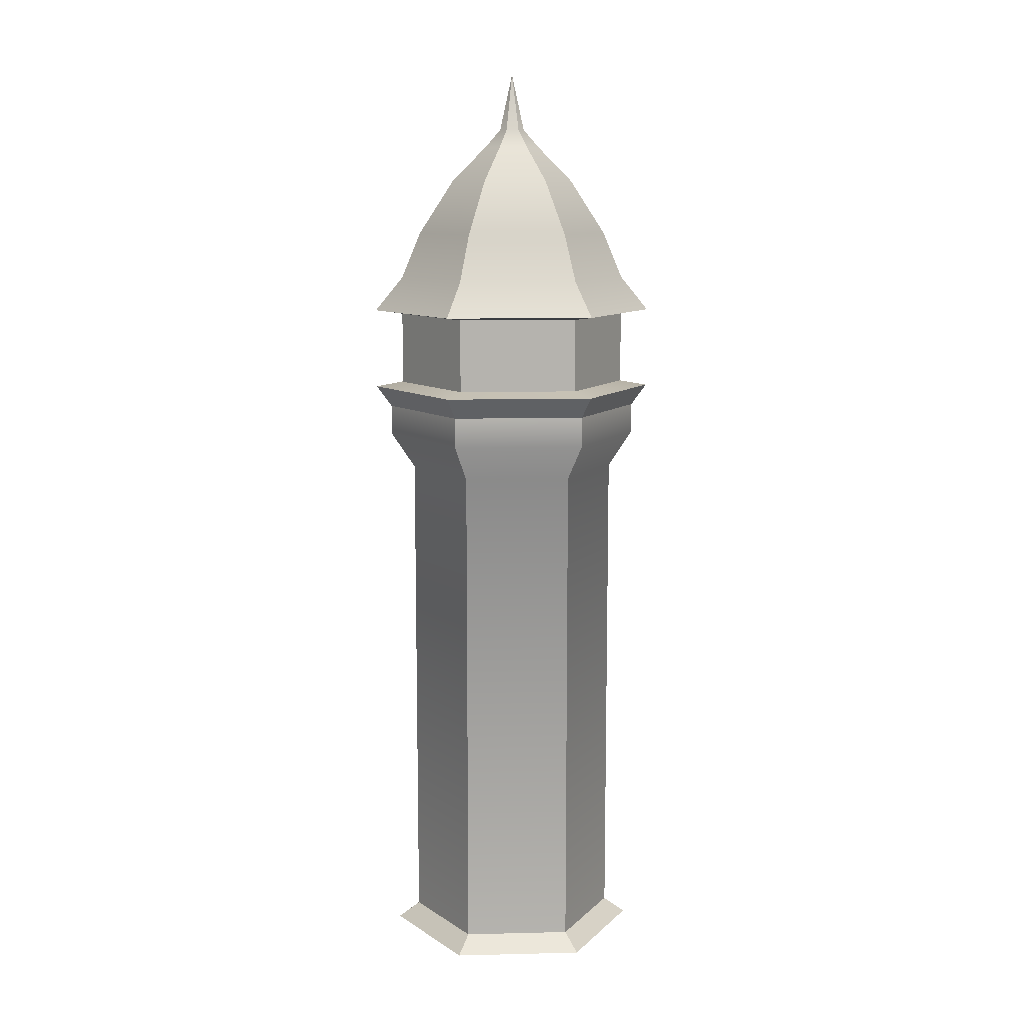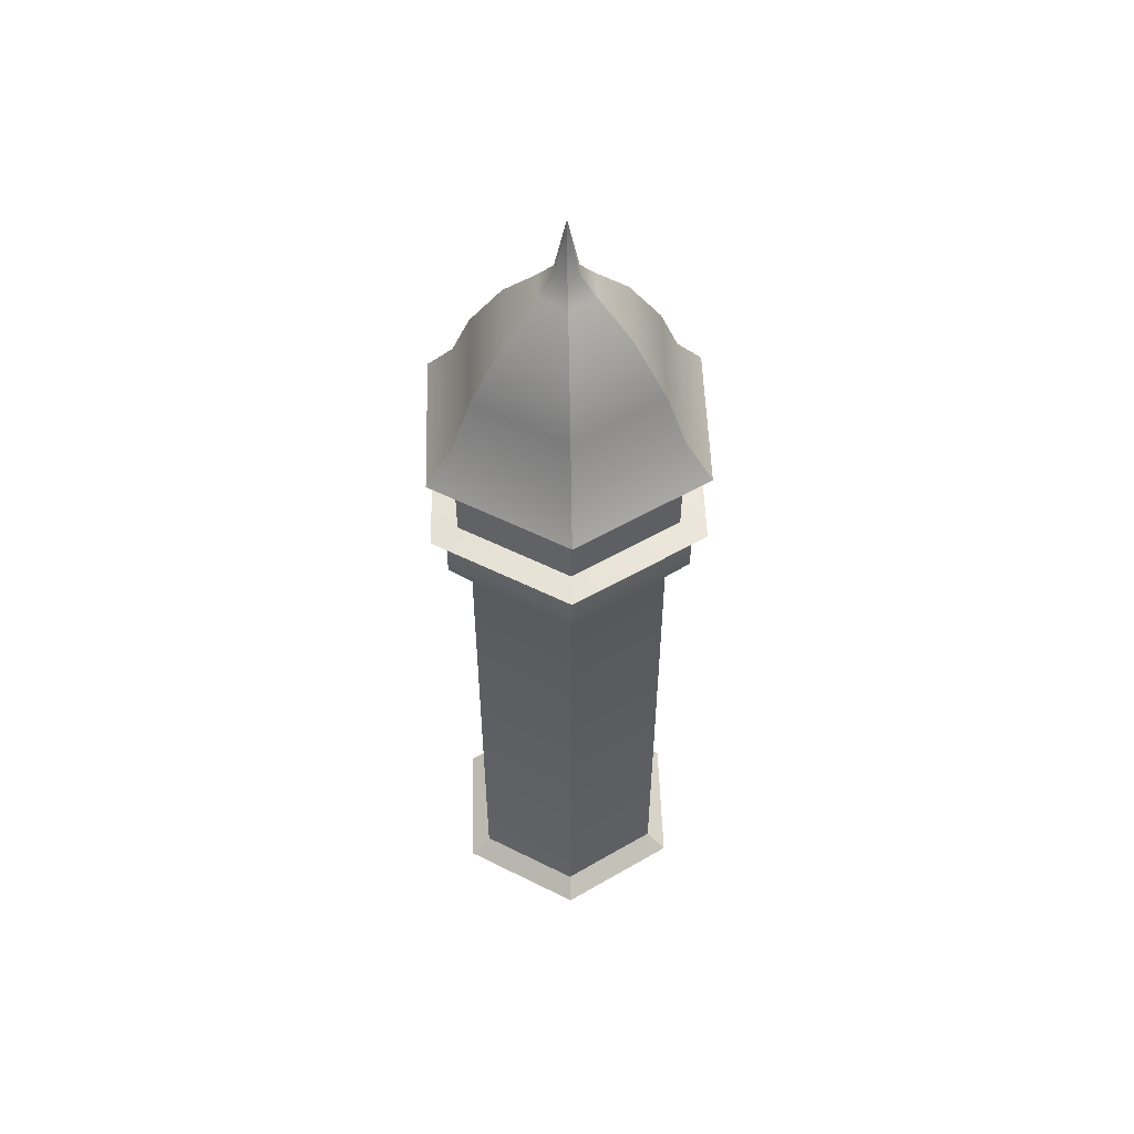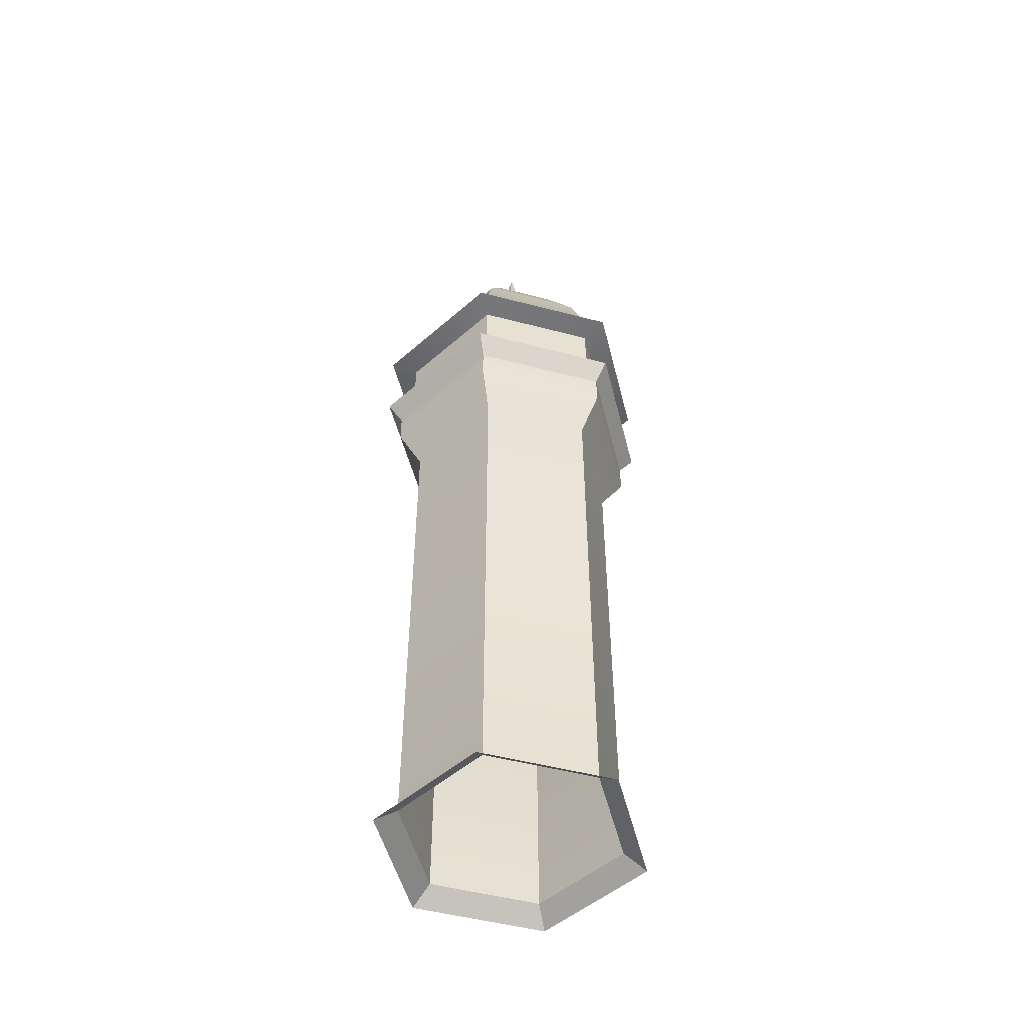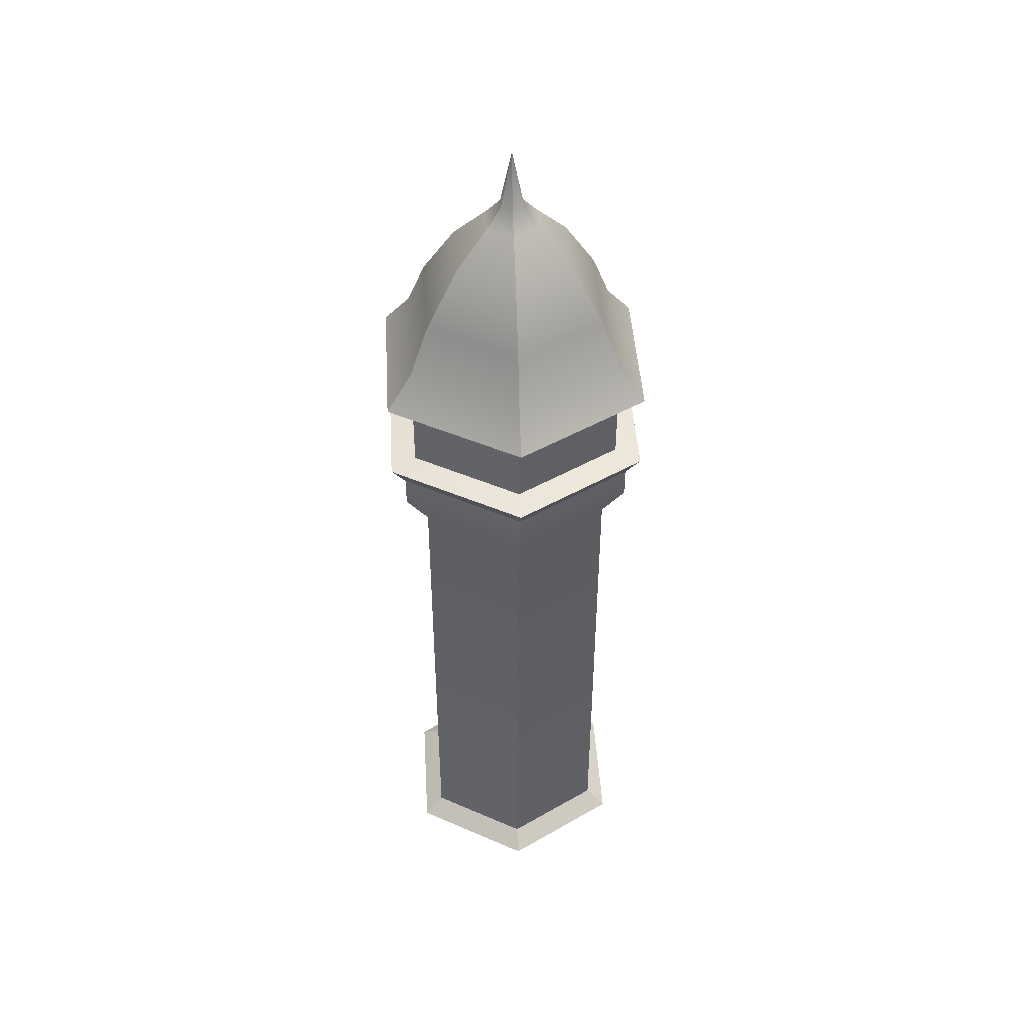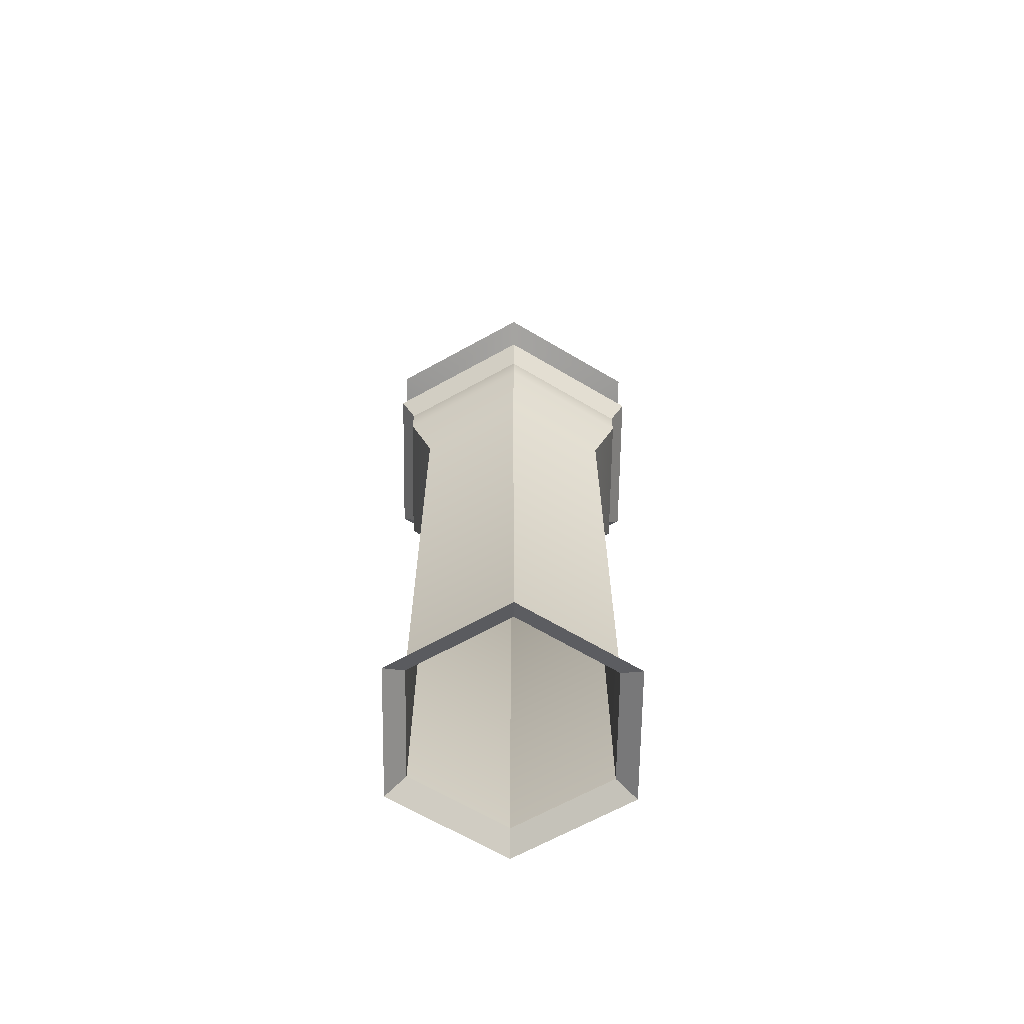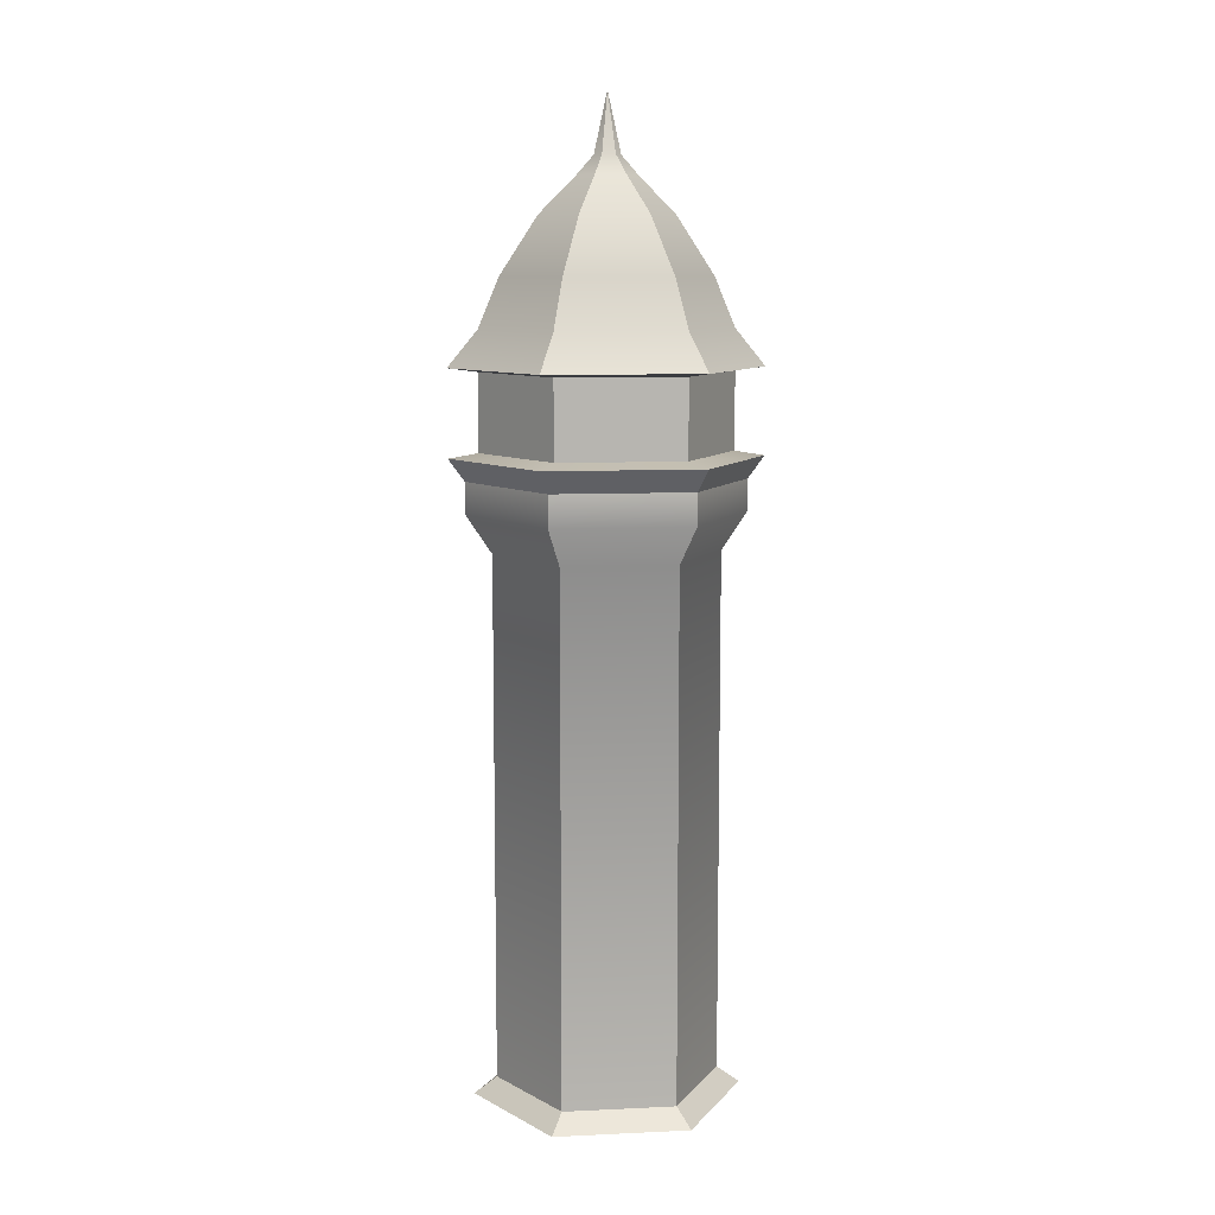
<metadata>
{"format":"obj","ext":"obj","renderer":"f3d","projection":"perspective","resolution":1024,"background":"white","views":[{"elev":10.4,"azim":-33.4,"up":"+Y"},{"elev":53.4,"azim":118.2,"up":"+Y"},{"elev":-50.1,"azim":-46.1,"up":"+Y"},{"elev":45.4,"azim":116.5,"up":"+Y"},{"elev":-65.8,"azim":-120.8,"up":"+Y"},{"elev":9.3,"azim":143.2,"up":"+Y"}]}
</metadata>
<code>
o Circle
v -0.8028 4.491 0.4635
v -0.8028 4.491 -0.4635
v -0.8028 0.1033 -0.4635
v 0.8028 4.491 0.4635
v 0 4.491 0.927
v 0 0.1033 0.927
v 0.8028 4.491 -0.4635
v 0.8028 0.1033 -0.4635
v 0 0.1033 -0.927
v -0.8028 4.491 -0.4635
v 0 4.491 -0.927
v 0 0.1033 -0.927
v 0 4.491 0.927
v -0.8028 4.491 0.4635
v -0.8028 0.1033 0.4635
v 0.8028 4.491 -0.4635
v 0.8028 4.491 0.4635
v 0.8028 0.1033 0.4635
v 0.9861 4.81 -0.5693
v 0 4.491 -0.927
v -0.9861 4.81 -0.5693
v 0 4.81 -1.139
v 0 4.81 1.139
v -0.9861 4.81 0.5693
v 0.9861 4.81 -0.5693
v 0.9861 4.81 0.5693
v -0.9861 4.81 0.5693
v -0.9861 4.81 -0.5693
v 0.9861 4.81 0.5693
v 0 4.81 1.139
v 0.9861 5.074 -0.5693
v 0 4.81 -1.139
v -0.9861 5.074 -0.5693
v 0 5.074 -1.139
v 0 5.074 1.139
v -0.9861 5.074 0.5693
v 0.9861 5.074 -0.5693
v 0.9861 5.074 0.5693
v -0.9861 5.074 0.5693
v -0.9861 5.074 -0.5693
v 0.9861 5.074 0.5693
v 0 5.074 1.139
v 1.103 5.259 0.6367
v 0 5.259 1.273
v 0 5.074 1.139
v 1.103 5.259 -0.6367
v 0.9861 5.074 -0.5693
v 0 5.074 -1.139
v -1.103 5.259 -0.6367
v 0 5.259 -1.273
v -0.9861 5.074 -0.5693
v 0 5.259 1.273
v -1.103 5.259 0.6367
v -0.9861 5.074 0.5693
v 1.103 5.259 -0.6367
v 1.103 5.259 0.6367
v 0.9861 5.074 0.5693
v -1.103 5.259 0.6367
v -1.103 5.259 -0.6367
v -0.9861 5.074 -0.5693
v 0.8899 5.301 0.5138
v 0 5.301 1.028
v 1.103 5.259 0.6367
v 0.8899 5.301 -0.5138
v 1.103 5.259 -0.6367
v 0 5.301 -1.028
v -0.8899 5.301 -0.5138
v -1.103 5.259 -0.6367
v -0.8899 5.301 0.5138
v 0 5.259 1.273
v -1.103 5.259 0.6367
v 0.8884 6.276 0.5129
v 0 6.276 1.026
v 1.103 5.972 0.6367
v 0.8884 6.276 -0.5129
v 1.103 5.972 -0.6367
v 0 6.276 -1.026
v -0.8884 6.276 -0.5129
v 0 6.276 -1.026
v 0 5.972 -1.273
v 0 6.276 1.026
v -0.8884 6.276 0.5129
v 0 5.972 1.273
v 0.8884 6.276 -0.5129
v 0.8884 6.276 0.5129
v 1.103 5.972 0.6367
v -0.8884 6.276 0.5129
v -0.8884 6.276 -0.5129
v -1.103 5.972 -0.6367
v -0.7412 6.686 0.4279
v -0.7412 6.686 -0.4279
v 0.7412 6.686 0.4279
v 0 6.686 0.8558
v 0.7412 6.686 -0.4279
v -0.7412 6.686 -0.4279
v 0 6.686 -0.8558
v 0 6.686 0.8558
v -0.7412 6.686 0.4279
v 0.7412 6.686 -0.4279
v 0.7412 6.686 0.4279
v -0.4745 7.161 0.274
v -0.4745 7.161 -0.274
v 0.4745 7.161 0.274
v 0 7.161 0.5479
v 0.4745 7.161 -0.274
v 0 7.161 -0.5479
v -0.4745 7.161 -0.274
v 0 7.161 -0.5479
v 0 7.161 0.5479
v -0.4745 7.161 0.274
v 0.4745 7.161 -0.274
v 0.4745 7.161 0.274
v -0.2139 7.465 0.1235
v -0.2139 7.465 -0.1235
v 0.2139 7.465 0.1235
v 0 7.465 0.247
v 0.2139 7.465 -0.1235
v -0.2139 7.465 -0.1235
v 0 7.465 -0.247
v 0 7.465 0.247
v -0.2139 7.465 0.1235
v 0.2139 7.465 -0.1235
v 0.2139 7.465 0.1235
v -0.09366 7.624 0.05407
v -0.09366 7.624 -0.05407
v 0.09366 7.624 0.05407
v 0 7.624 0.1081
v 0.09366 7.624 -0.05407
v 0 7.465 -0.247
v -0.09366 7.624 -0.05407
v 0 7.624 -0.1081
v 0 7.624 0.1081
v -0.09366 7.624 0.05407
v 0.09366 7.624 -0.05407
v 0.09366 7.624 0.05407
v 0 8.118 1e-06
v 0 8.118 1e-06
v 0 8.118 1e-06
v 0 8.118 1e-06
v 0 7.624 -0.1081
v 0 8.118 1e-06
v 0 8.118 1e-06
v 1.103 5.972 0.6367
v 0 5.972 1.273
v 0 5.94 1.028
v 1.103 5.972 -0.6367
v 0.8899 5.94 -0.5138
v 0 5.94 -1.028
v -1.103 5.972 -0.6367
v 0 5.972 -1.273
v -1.103 5.972 0.6367
v -0.8899 5.94 0.5138
v 0.8899 5.94 0.5138
v -0.8899 5.94 -0.5138
v -0.8899 5.94 -0.5138
v 0 5.94 -1.028
v 0 5.301 -1.028
v -0.8899 5.94 0.5138
v -0.8899 5.94 -0.5138
v -0.8899 5.301 -0.5138
v 0.8899 5.94 0.5138
v 0 5.94 1.028
v 0 5.301 1.028
v 0 5.94 1.028
v -0.8899 5.94 0.5138
v -0.8899 5.301 0.5138
v 0.8899 5.94 -0.5138
v 0.8899 5.94 0.5138
v 0.8899 5.301 0.5138
v 0.8899 5.94 -0.5138
v 0.8899 5.301 -0.5138
v 0 5.301 -1.028
v -0.8028 0.1033 0.4635
v -0.8028 0.1033 -0.4635
v -0.9671 -0.03444 -0.5583
v 0.8028 0.1033 0.4635
v 0 0.1033 0.927
v 0.9671 -0.03444 0.5583
v 0.9671 -0.03444 -0.5583
v 0 -0.03444 -1.117
v 0 0.1033 -0.927
v -0.8028 0.1033 -0.4635
v 0 0.1033 -0.927
v -0.9671 -0.03444 -0.5583
v 0 0.1033 0.927
v -0.8028 0.1033 0.4635
v -0.9671 -0.03444 0.5583
v 0.8028 0.1033 -0.4635
v 0.8028 0.1033 0.4635
v 0.9671 -0.03444 0.5583
v -0.8028 0.1033 0.4635
v 0.8028 0.1033 0.4635
v -0.8028 0.1033 -0.4635
v 0 0.1033 0.927
v 0.8028 0.1033 -0.4635
v 0 5.074 -1.139
v 0.9861 5.074 0.5693
v 0 5.259 -1.273
v 0 5.074 -1.139
v 0 5.074 1.139
v 0.9861 5.074 -0.5693
v -0.9861 5.074 0.5693
v 0 5.259 -1.273
v 0 5.972 1.273
v 0 5.972 -1.273
v -1.103 5.972 -0.6367
v -1.103 5.972 0.6367
v 1.103 5.972 -0.6367
v -1.103 5.972 0.6367
v 0 6.686 -0.8558
v -0.8899 5.301 -0.5138
v -0.8899 5.301 0.5138
v 0.8899 5.301 0.5138
v 0 5.301 1.028
v 0.8899 5.301 -0.5138
v 0 5.94 -1.028
v -0.9671 -0.03444 0.5583
v 0 -0.03444 1.117
v 0.8028 0.1033 -0.4635
v 0 -0.03444 -1.117
v 0 -0.03444 1.117
v 0.9671 -0.03444 -0.5583
f 1 2 3
f 4 5 6
f 7 8 9
f 10 11 12
f 13 14 15
f 16 17 18
f 19 7 20
f 21 22 11
f 23 24 13
f 25 26 17
f 27 28 2
f 29 30 5
f 31 19 32
f 33 34 22
f 35 36 24
f 37 38 26
f 39 40 28
f 41 42 30
f 43 44 45
f 46 47 48
f 49 50 51
f 52 53 54
f 55 56 57
f 58 59 60
f 61 62 63
f 64 65 66
f 67 66 68
f 62 69 70
f 64 61 63
f 69 67 71
f 72 73 74
f 75 76 77
f 78 79 80
f 81 82 83
f 84 85 86
f 87 88 89
f 90 91 88
f 92 93 73
f 94 75 77
f 95 96 79
f 97 98 82
f 99 100 84
f 101 102 90
f 103 104 92
f 105 94 106
f 107 108 96
f 109 110 98
f 111 112 100
f 113 114 102
f 115 116 103
f 117 105 106
f 118 119 108
f 120 121 110
f 122 123 112
f 124 125 114
f 126 127 115
f 128 117 129
f 130 131 119
f 132 133 121
f 134 135 123
f 136 135 134
f 137 125 124
f 138 127 126
f 139 128 140
f 141 131 130
f 142 133 132
f 143 144 145
f 146 147 148
f 149 150 148
f 144 151 152
f 146 143 153
f 151 149 154
f 155 156 157
f 158 159 160
f 161 162 163
f 164 165 166
f 167 168 169
f 170 171 172
f 173 174 175
f 176 177 178
f 179 180 181
f 182 183 184
f 185 186 187
f 188 189 190
f 191 1 3
f 192 4 6
f 20 7 9
f 193 10 12
f 194 13 15
f 195 16 18
f 32 19 20
f 10 21 11
f 24 14 13
f 16 25 17
f 1 27 2
f 4 29 5
f 196 31 32
f 21 33 22
f 23 35 24
f 25 37 26
f 27 39 28
f 29 41 30
f 197 43 45
f 198 46 48
f 50 199 51
f 200 52 54
f 201 55 57
f 202 58 60
f 62 70 63
f 65 203 66
f 66 203 68
f 69 71 70
f 65 64 63
f 67 68 71
f 73 204 74
f 76 205 77
f 206 78 80
f 82 207 83
f 208 84 86
f 209 87 89
f 87 90 88
f 72 92 73
f 210 94 77
f 78 95 79
f 81 97 82
f 100 85 84
f 102 91 90
f 104 93 92
f 94 210 106
f 95 107 96
f 97 109 98
f 99 111 100
f 101 113 102
f 116 104 103
f 129 117 106
f 107 118 108
f 109 120 110
f 111 122 112
f 113 124 114
f 127 116 115
f 140 128 129
f 118 130 119
f 120 132 121
f 122 134 123
f 153 143 145
f 150 146 148
f 154 149 148
f 145 144 152
f 147 146 153
f 152 151 154
f 211 155 157
f 212 158 160
f 213 161 163
f 214 164 166
f 215 167 169
f 216 170 172
f 217 173 175
f 177 218 178
f 219 179 181
f 183 220 184
f 221 185 187
f 222 188 190

</code>
